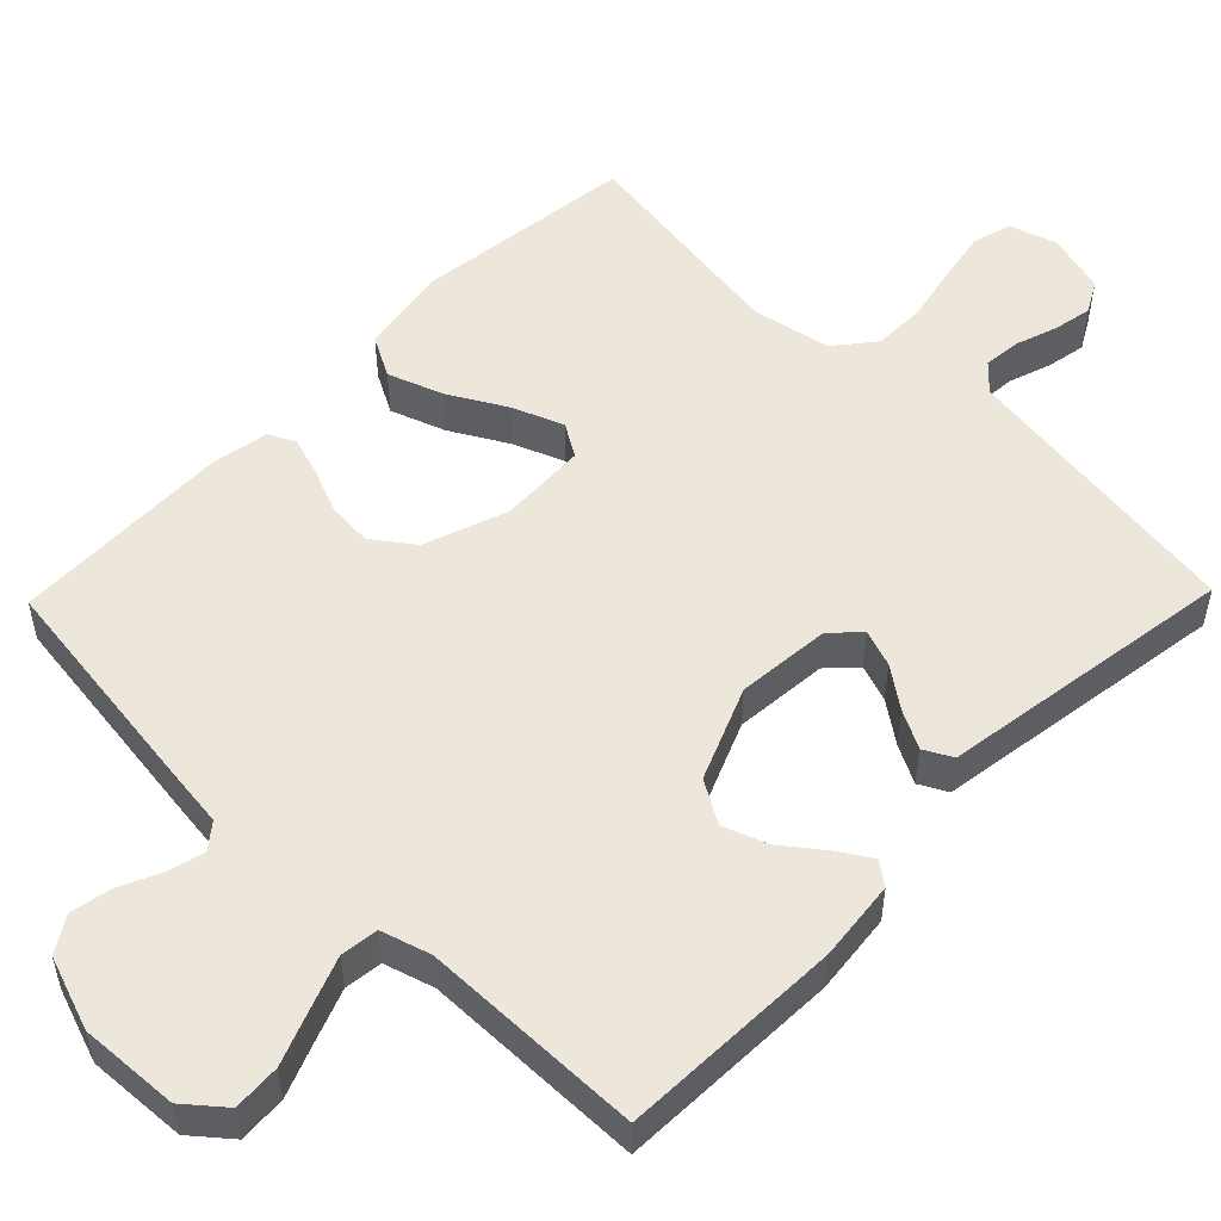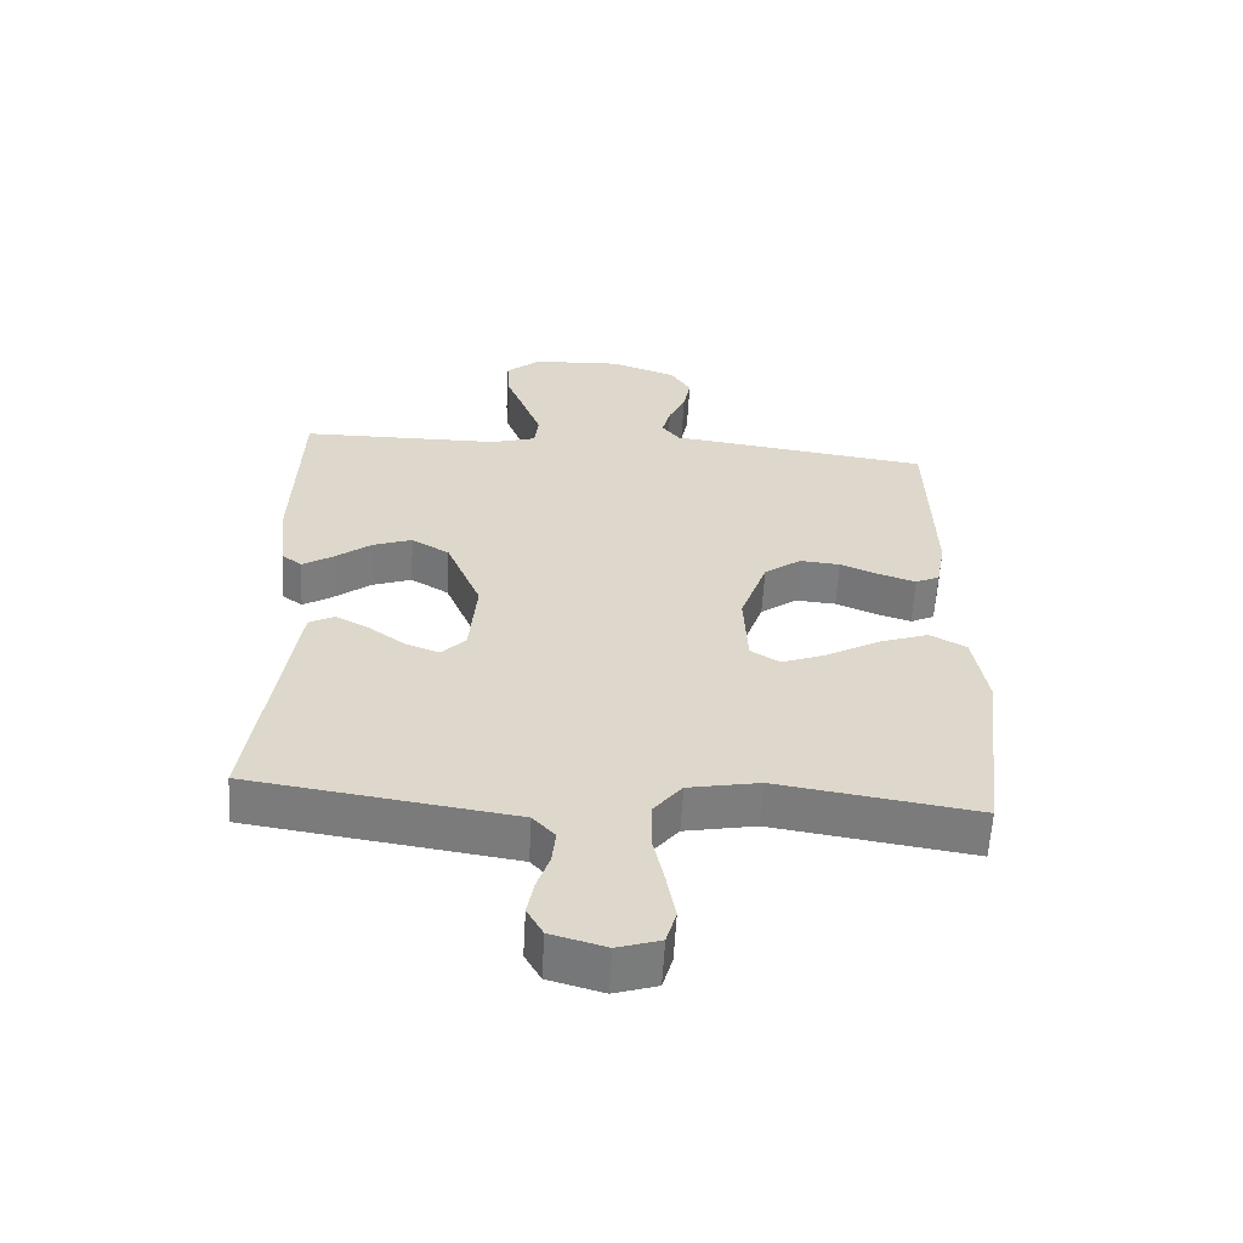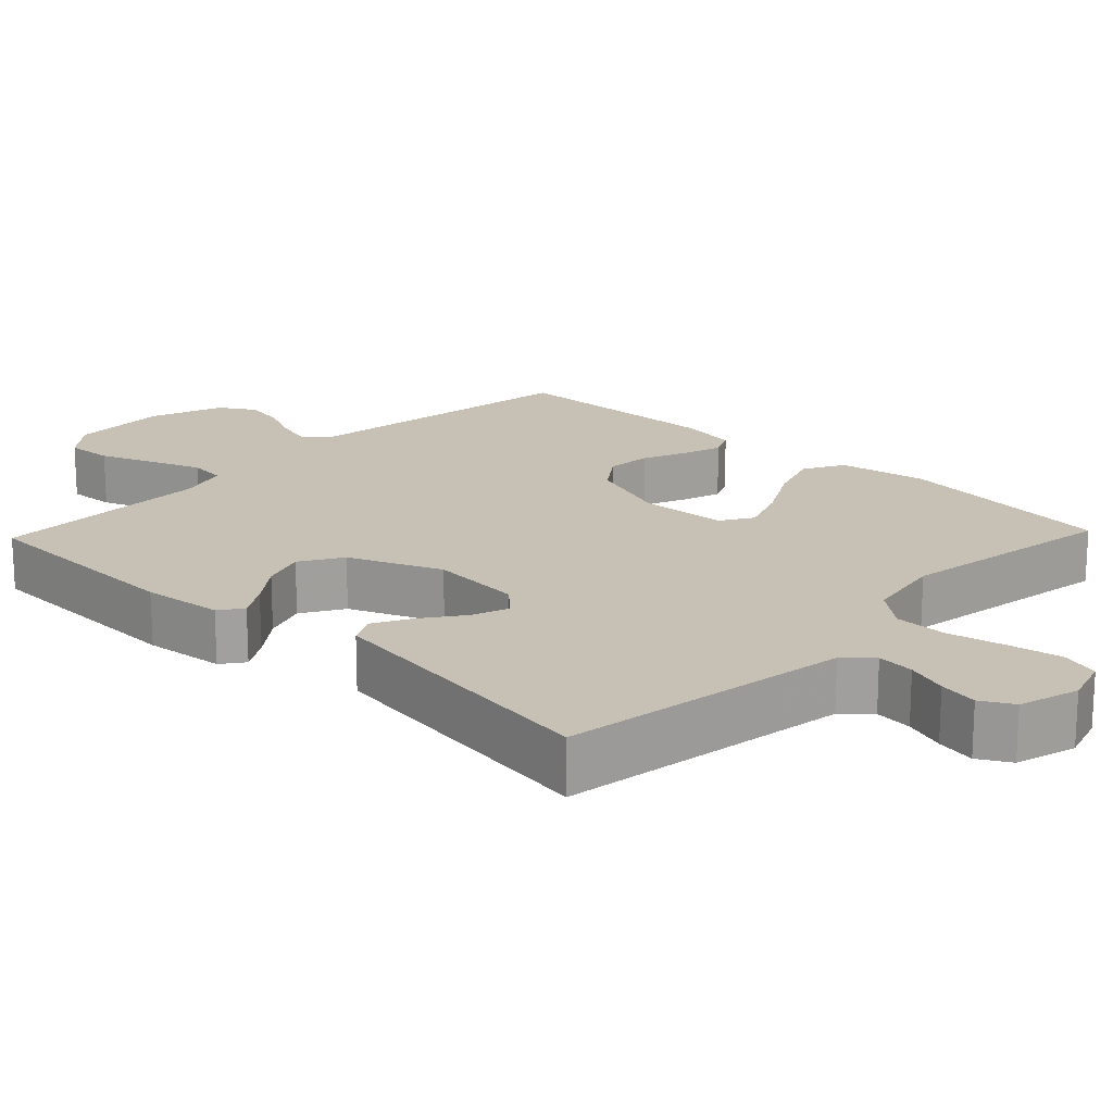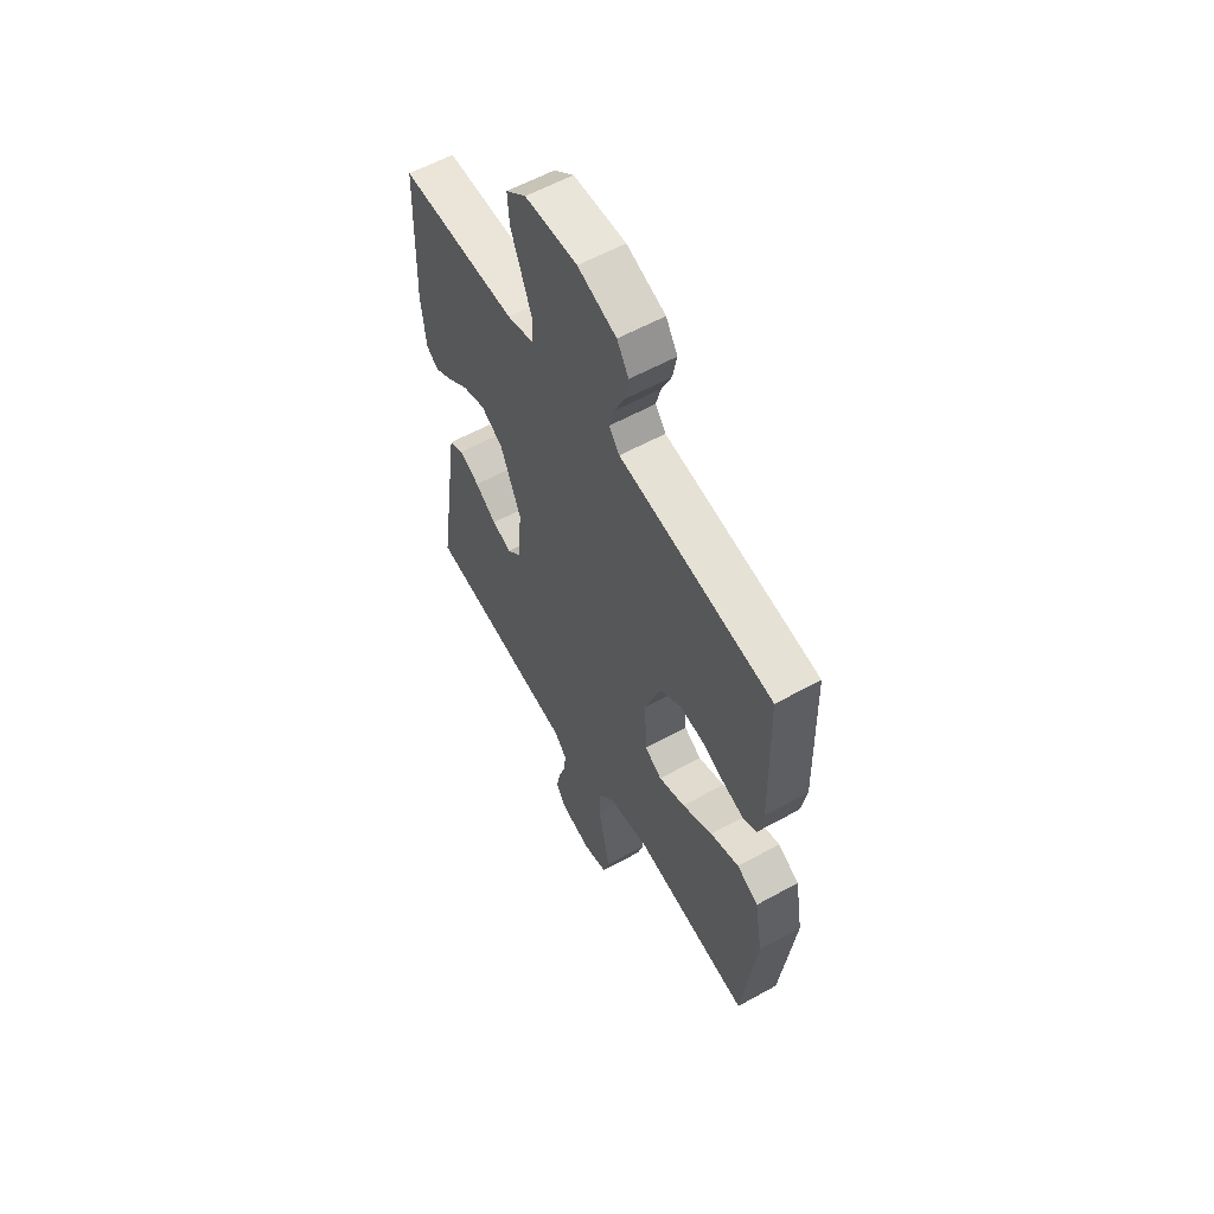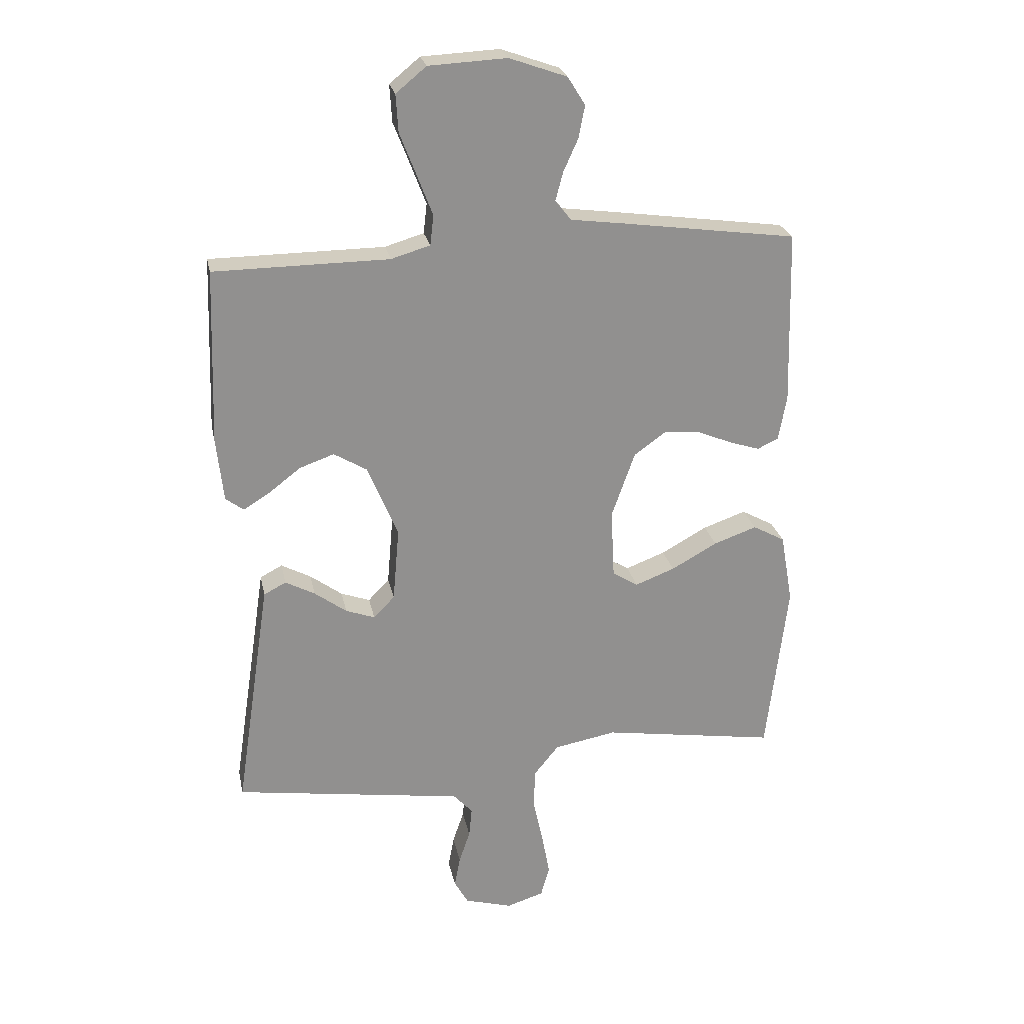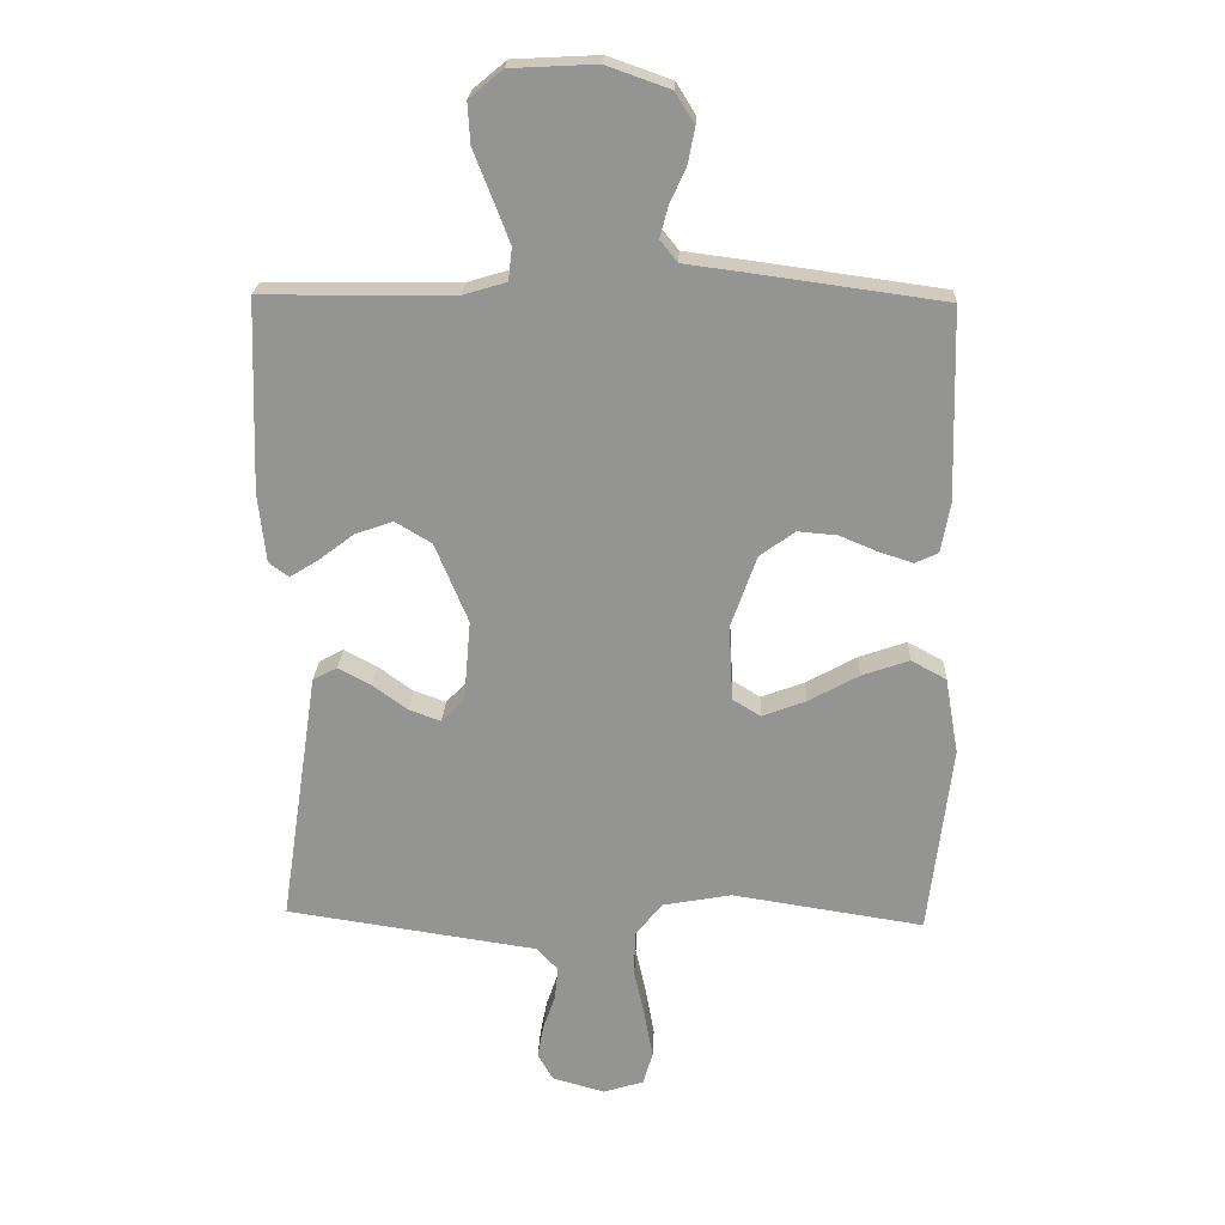
<metadata>
{"format":"obj","ext":"obj","renderer":"f3d","projection":"perspective","resolution":1024,"background":"white","views":[{"elev":52.2,"azim":44.2,"up":"+Y"},{"elev":-59.3,"azim":176.8,"up":"+Z"},{"elev":18.5,"azim":133.7,"up":"+Y"},{"elev":58.9,"azim":-119.6,"up":"+Z"},{"elev":24.5,"azim":168.7,"up":"+Z"},{"elev":22.6,"azim":-177.5,"up":"+Z"}]}
</metadata>
<code>
v 0.5 0.07 0.5
v 0.51 0.07 0.2
v 0.498 0.07 0.091
v 0.467 0.07 0.068
v 0.422 0.07 0.096
v 0.367 0.07 0.138
v 0.308 0.07 0.159
v 0.251 0.07 0.125
v 0.199 0.07 0
v 0.21 0.07 -0.127
v 0.246 0.07 -0.164
v 0.296 0.07 -0.146
v 0.351 0.07 -0.106
v 0.402 0.07 -0.079
v 0.44 0.07 -0.099
v 0.455 0.07 -0.2
v 0.5 0.07 -0.5
v 0.2 0.07 -0.544
v 0.105 0.07 -0.558
v 0.072 0.07 -0.594
v 0.077 0.07 -0.645
v 0.096 0.07 -0.701
v 0.106 0.07 -0.754
v 0.082 0.07 -0.797
v 0 0.07 -0.82
v -0.064 0.07 -0.8
v -0.079 0.07 -0.748
v -0.066 0.07 -0.676
v -0.049 0.07 -0.598
v -0.05 0.07 -0.527
v -0.093 0.07 -0.474
v -0.2 0.07 -0.454
v -0.5 0.07 -0.5
v -0.536 0.07 -0.2
v -0.515 0.07 -0.08
v -0.46 0.07 -0.05
v -0.386 0.07 -0.076
v -0.307 0.07 -0.12
v -0.239 0.07 -0.146
v -0.195 0.07 -0.119
v -0.189 0.07 0
v -0.229 0.07 0.113
v -0.284 0.07 0.153
v -0.345 0.07 0.148
v -0.405 0.07 0.123
v -0.458 0.07 0.106
v -0.494 0.07 0.123
v -0.508 0.07 0.2
v -0.5 0.07 0.5
v -0.2 0.07 0.541
v -0.107 0.07 0.553
v -0.08 0.07 0.587
v -0.093 0.07 0.636
v -0.118 0.07 0.691
v -0.129 0.07 0.747
v -0.099 0.07 0.795
v 0 0.07 0.83
v 0.134 0.07 0.823
v 0.186 0.07 0.78
v 0.182 0.07 0.716
v 0.153 0.07 0.642
v 0.127 0.07 0.574
v 0.133 0.07 0.523
v 0.2 0.07 0.503
v 0.5 0 0.5
v 0.51 0 0.2
v 0.498 0 0.091
v 0.467 0 0.068
v 0.422 0 0.096
v 0.367 0 0.138
v 0.308 0 0.159
v 0.251 0 0.125
v 0.199 0 0
v 0.21 0 -0.127
v 0.246 0 -0.164
v 0.296 0 -0.146
v 0.351 0 -0.106
v 0.402 0 -0.079
v 0.44 0 -0.099
v 0.455 0 -0.2
v 0.5 0 -0.5
v 0.2 0 -0.544
v 0.105 0 -0.558
v 0.072 0 -0.594
v 0.077 0 -0.645
v 0.096 0 -0.701
v 0.106 0 -0.754
v 0.082 0 -0.797
v 0 0 -0.82
v -0.064 0 -0.8
v -0.079 0 -0.748
v -0.066 0 -0.676
v -0.049 0 -0.598
v -0.05 0 -0.527
v -0.093 0 -0.474
v -0.2 0 -0.454
v -0.5 0 -0.5
v -0.536 0 -0.2
v -0.515 0 -0.08
v -0.46 0 -0.05
v -0.386 0 -0.076
v -0.307 0 -0.12
v -0.239 0 -0.146
v -0.195 0 -0.119
v -0.189 0 0
v -0.229 0 0.113
v -0.284 0 0.153
v -0.345 0 0.148
v -0.405 0 0.123
v -0.458 0 0.106
v -0.494 0 0.123
v -0.508 0 0.2
v -0.5 0 0.5
v -0.2 0 0.541
v -0.107 0 0.553
v -0.08 0 0.587
v -0.093 0 0.636
v -0.118 0 0.691
v -0.129 0 0.747
v -0.099 0 0.795
v 0 0 0.83
v 0.134 0 0.823
v 0.186 0 0.78
v 0.182 0 0.716
v 0.153 0 0.642
v 0.127 0 0.574
v 0.133 0 0.523
v 0.2 0 0.503
f 58 59 60 61
f 58 61 62
f 57 58 62
f 56 57 62 63
f 53 54 55 56
f 52 53 56 63
f 48 49 50 51
f 46 47 48 51
f 44 45 46 51
f 43 44 51 52
f 42 43 52 63
f 35 36 37 38
f 35 38 39
f 32 33 34 35
f 31 32 35 39
f 30 31 39 40
f 26 27 28 29
f 24 25 26 29
f 24 29 30
f 21 22 23 24
f 20 21 24 30
f 19 20 30 40
f 16 17 18
f 12 13 14 15
f 11 12 15 16
f 3 4 5 6
f 1 2 3 6
f 64 1 6 7
f 41 42 63 64
f 41 64 7 8
f 40 41 8 9
f 19 40 9 10
f 11 16 18 19
f 10 11 19
f 125 124 123 122
f 126 125 122
f 126 122 121
f 127 126 121 120
f 120 119 118 117
f 127 120 117 116
f 115 114 113 112
f 115 112 111 110
f 115 110 109 108
f 116 115 108 107
f 127 116 107 106
f 102 101 100 99
f 103 102 99
f 99 98 97 96
f 103 99 96 95
f 104 103 95 94
f 93 92 91 90
f 93 90 89 88
f 94 93 88
f 88 87 86 85
f 94 88 85 84
f 104 94 84 83
f 82 81 80
f 79 78 77 76
f 80 79 76 75
f 70 69 68 67
f 70 67 66 65
f 71 70 65 128
f 128 127 106 105
f 72 71 128 105
f 73 72 105 104
f 74 73 104 83
f 83 82 80 75
f 83 75 74
f 1 65 66 2
f 2 66 67 3
f 3 67 68 4
f 4 68 69 5
f 5 69 70 6
f 6 70 71 7
f 7 71 72 8
f 8 72 73 9
f 9 73 74 10
f 10 74 75 11
f 11 75 76 12
f 12 76 77 13
f 13 77 78 14
f 14 78 79 15
f 15 79 80 16
f 16 80 81 17
f 17 81 82 18
f 18 82 83 19
f 19 83 84 20
f 20 84 85 21
f 21 85 86 22
f 22 86 87 23
f 23 87 88 24
f 24 88 89 25
f 25 89 90 26
f 26 90 91 27
f 27 91 92 28
f 28 92 93 29
f 29 93 94 30
f 30 94 95 31
f 31 95 96 32
f 32 96 97 33
f 33 97 98 34
f 34 98 99 35
f 35 99 100 36
f 36 100 101 37
f 37 101 102 38
f 38 102 103 39
f 39 103 104 40
f 40 104 105 41
f 41 105 106 42
f 42 106 107 43
f 43 107 108 44
f 44 108 109 45
f 45 109 110 46
f 46 110 111 47
f 47 111 112 48
f 48 112 113 49
f 49 113 114 50
f 50 114 115 51
f 51 115 116 52
f 52 116 117 53
f 53 117 118 54
f 54 118 119 55
f 55 119 120 56
f 56 120 121 57
f 57 121 122 58
f 58 122 123 59
f 59 123 124 60
f 60 124 125 61
f 61 125 126 62
f 62 126 127 63
f 63 127 128 64
f 64 128 65 1

</code>
